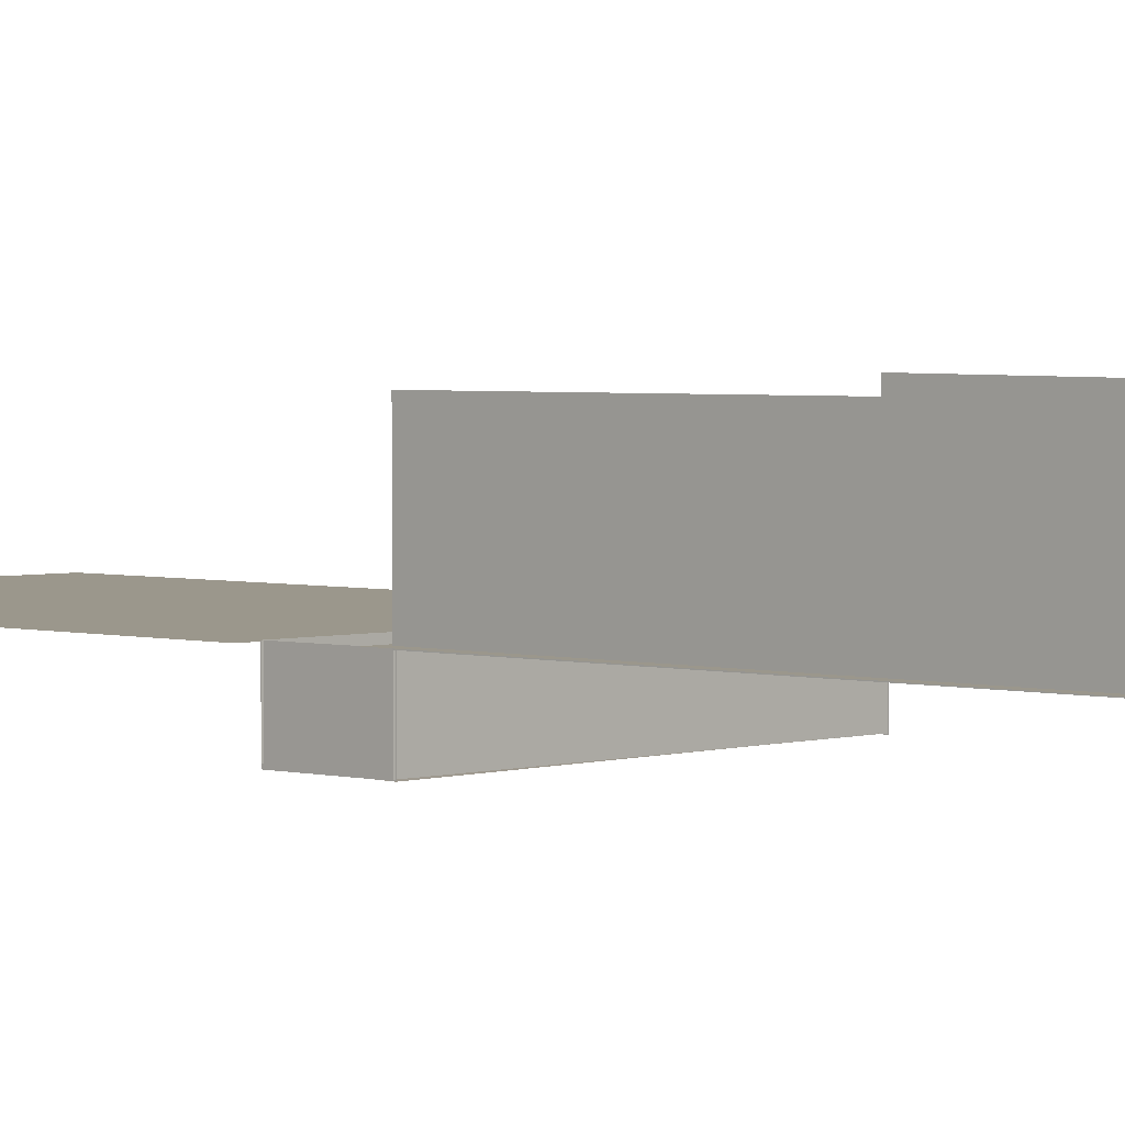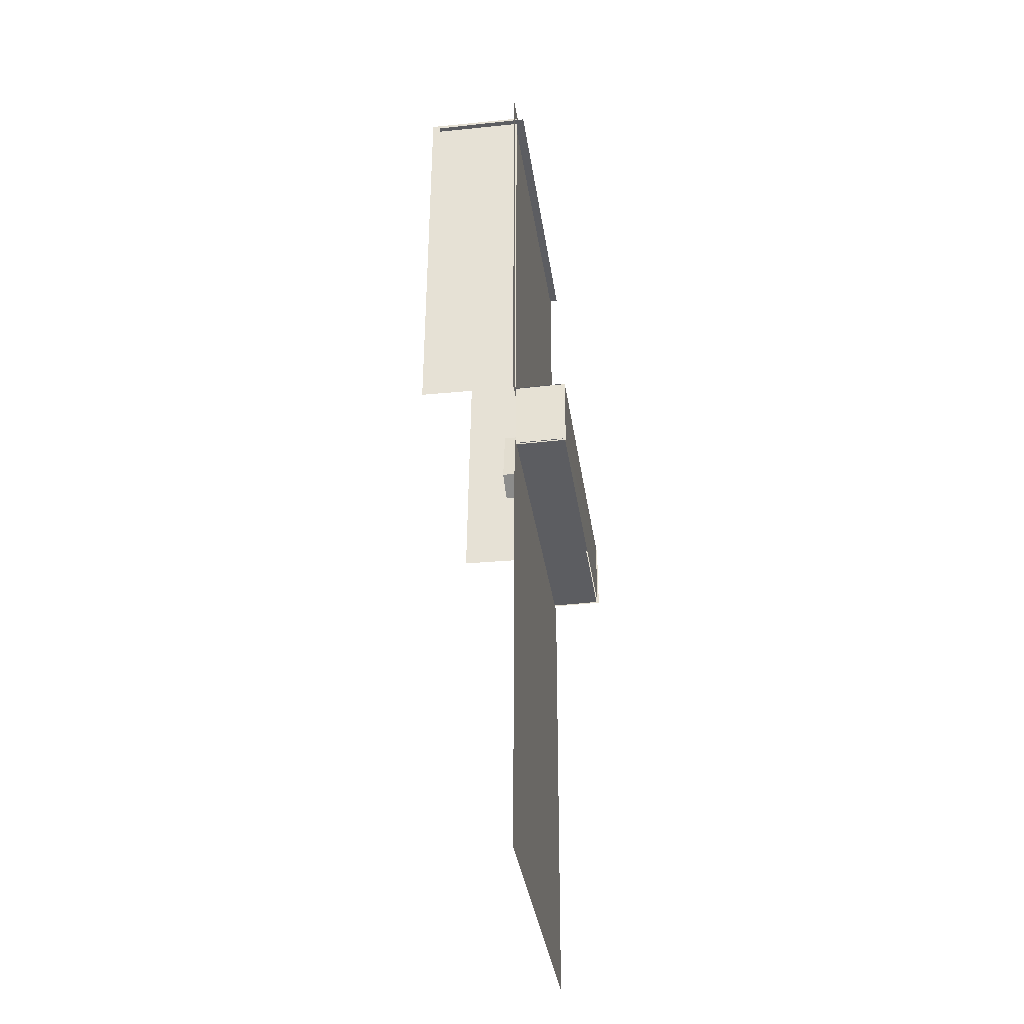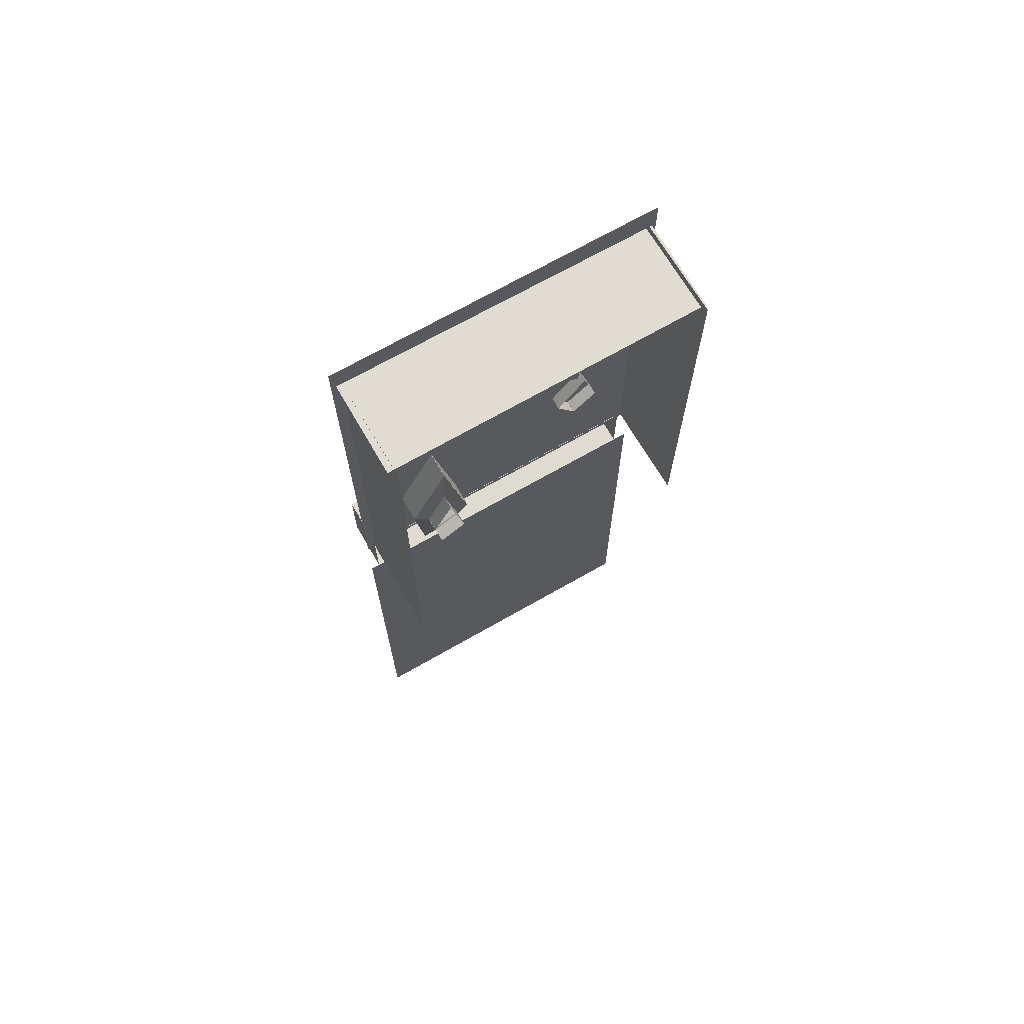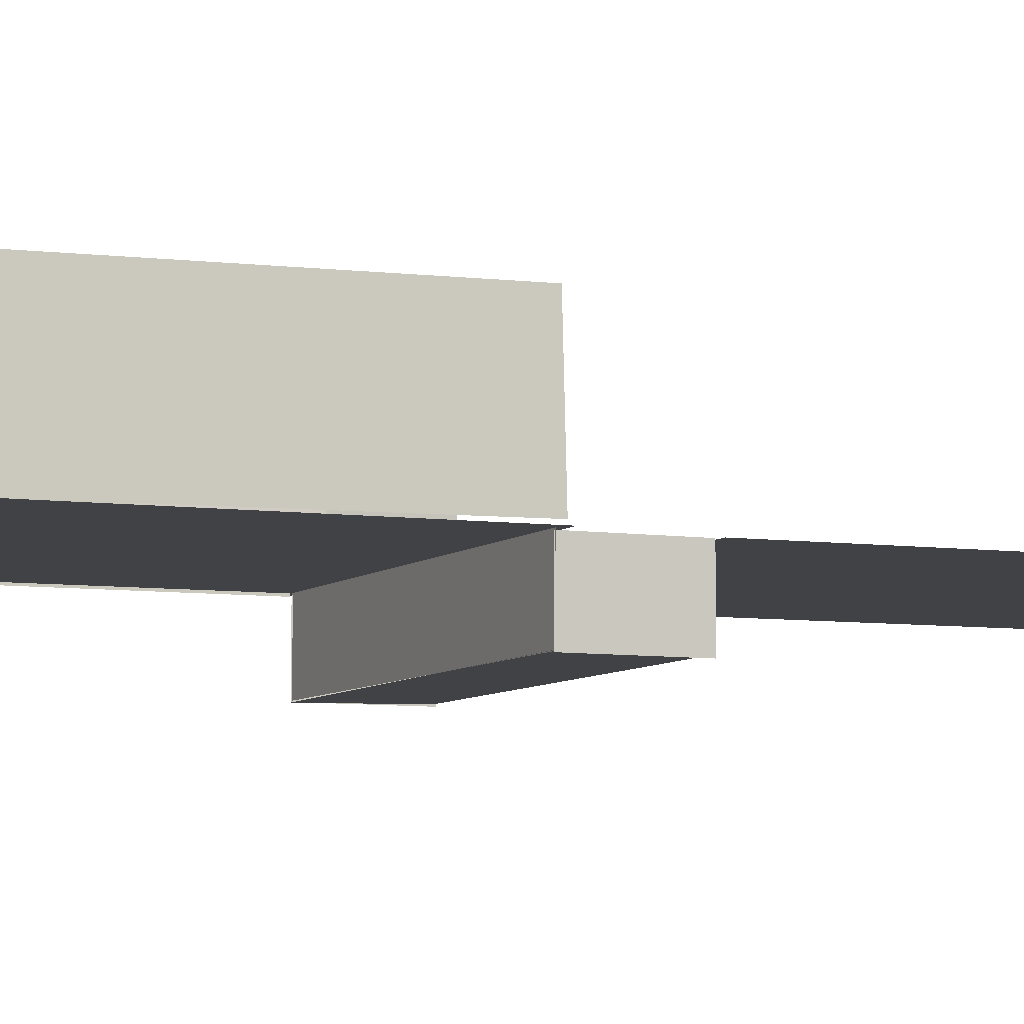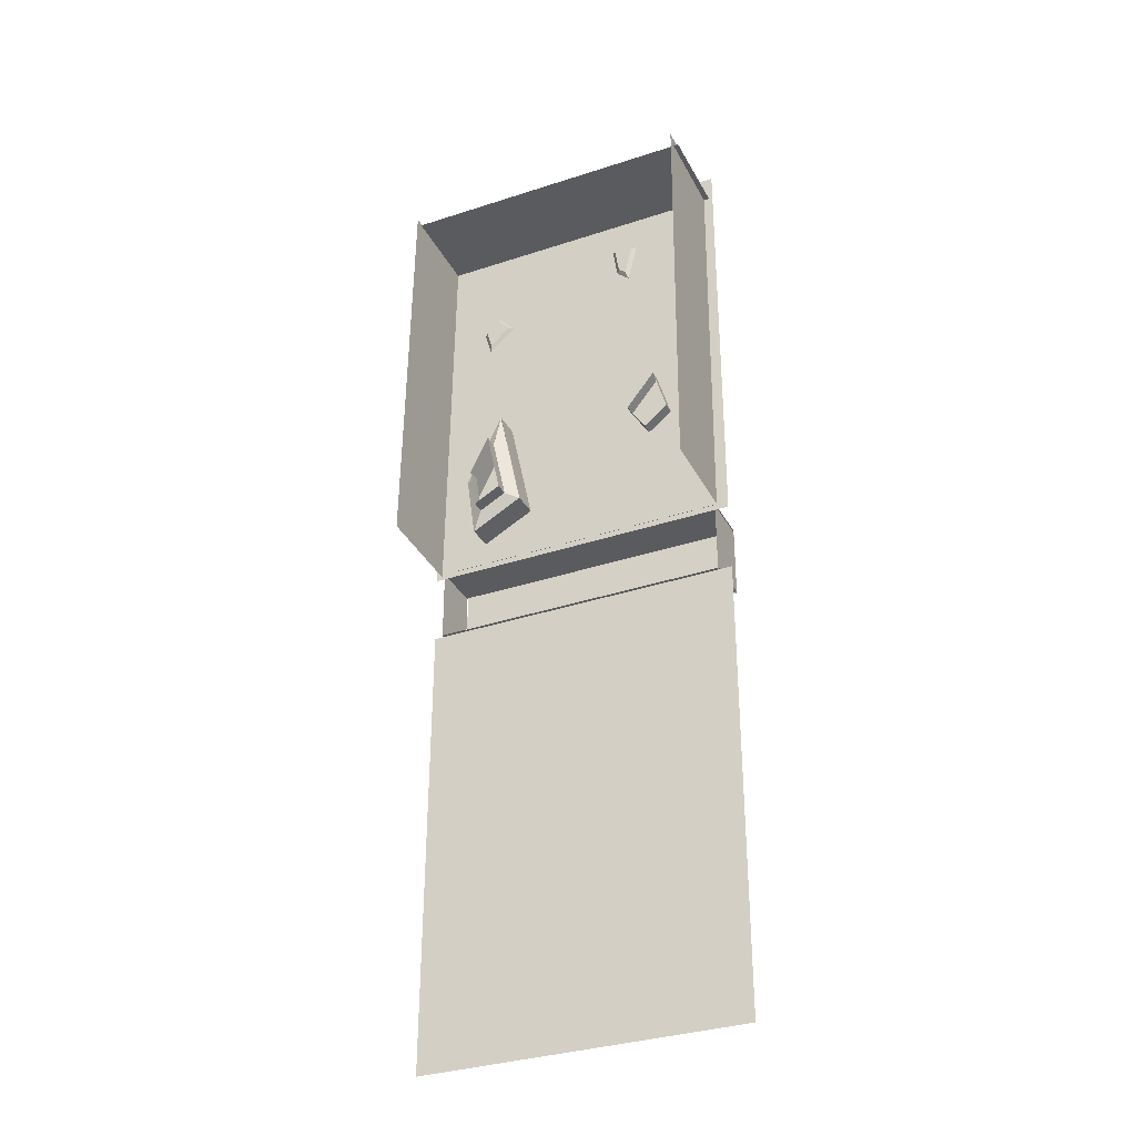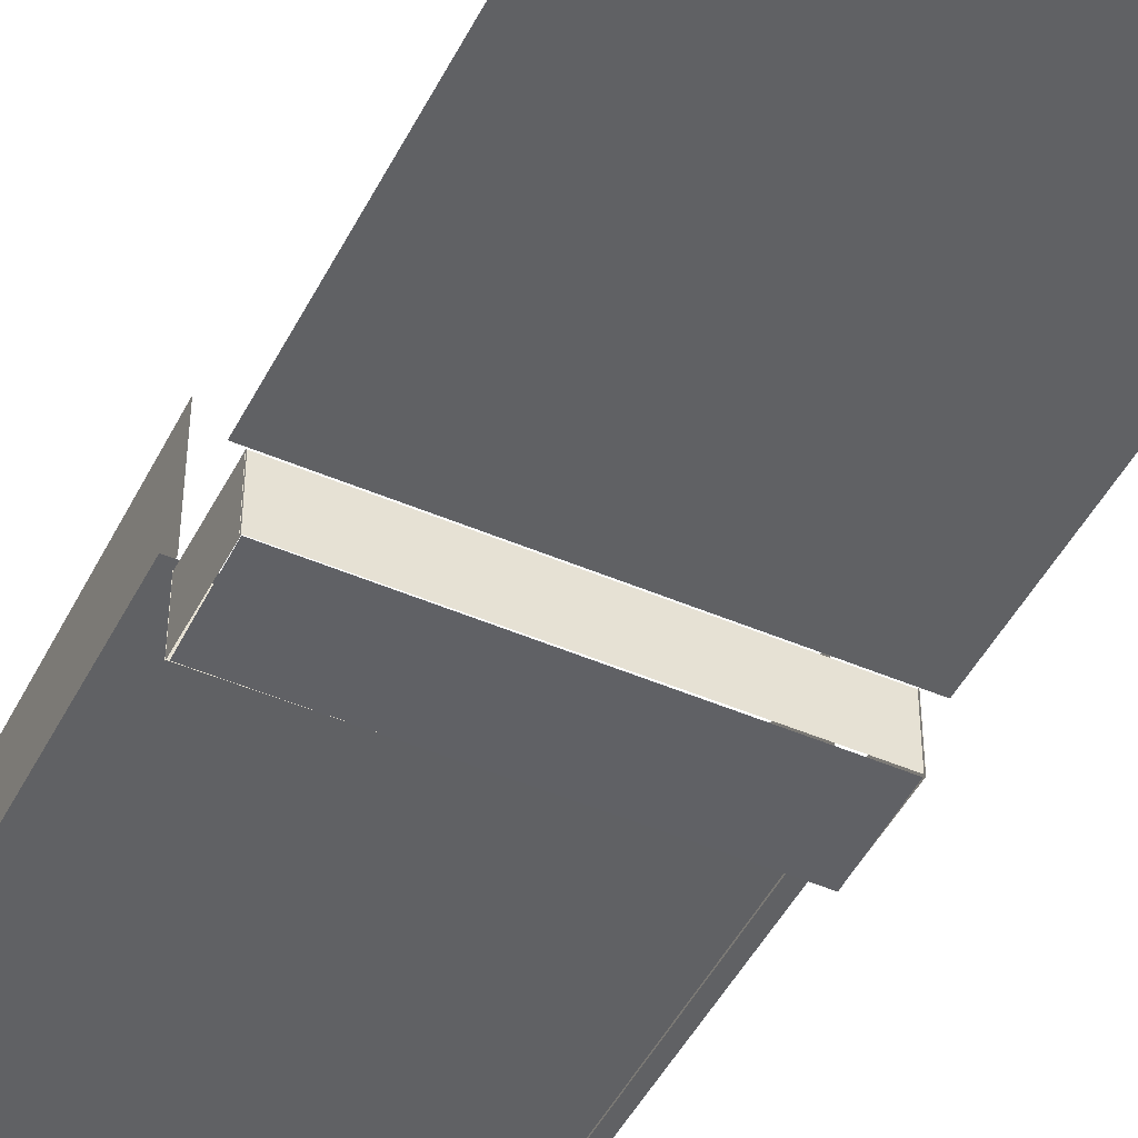
<metadata>
{"format":"obj","ext":"obj","renderer":"f3d","projection":"perspective","resolution":1024,"background":"white","views":[{"elev":2.6,"azim":-47.2,"up":"+Y"},{"elev":-36.8,"azim":-81.4,"up":"+Z"},{"elev":69.9,"azim":150.2,"up":"+Z"},{"elev":-6.8,"azim":65.8,"up":"+Y"},{"elev":-33.2,"azim":-155.2,"up":"+Z"},{"elev":-46.8,"azim":153.9,"up":"+Y"}]}
</metadata>
<code>
o Plane.005
v -78.33 5.426 19.53
v -80.43 1.856 13.23
v -85.61 5.449 48.39
v -90.14 1.876 51.71
f 1 4 3
f 1 2 4
o Plane.006
v -85.64 5.444 48.41
v -90.13 1.876 51.7
v -67.76 5.433 49.59
v -63.55 1.877 53.44
f 6 7 5
f 6 8 7
o Plane.007
v -67.73 5.434 49.59
v -63.55 1.876 53.44
v -71.47 5.441 25.05
v -68.15 1.875 23.15
f 9 12 11
f 9 10 12
o Plane.008
v -71.47 5.439 25.06
v -68.15 1.871 23.16
v -78.31 5.444 19.53
v -80.4 1.879 13.23
f 14 15 13
f 14 16 15
o Plane.009
v 76.5 1.882 -30.32
v 74.71 5.169 -24.37
v 83.27 1.89 -7.079
v 79.43 5.155 -7.95
f 18 19 17
f 18 20 19
o Plane.028
v 83.37 1.811 -7.064
v 79.46 5.19 -7.968
v 66.45 1.88 10.16
v 66.59 5.155 5.143
f 21 24 23
f 21 22 24
o Plane.029
v 66.45 1.883 10.18
v 66.61 5.149 5.108
v 50.41 1.868 -8.457
v 55.25 5.148 -8.076
f 26 27 25
f 26 28 27
o Plane.030
v 55.25 5.147 -8.077
v 74.7 5.154 -24.4
v 50.4 1.881 -8.458
v 76.5 1.879 -30.33
f 30 31 29
f 30 32 31
o Plane.040
v 72.84 45.19 -214.2
v 67.19 45.17 -253.7
v 72.84 32.26 -214.2
v 67.2 32.29 -253.7
f 33 36 34
f 33 35 36
o Plane.041
v 54.78 45.19 -178.3
v 72.79 45.13 -214.2
v 54.78 32.26 -178.3
v 72.8 32.25 -214.2
f 39 38 37
f 39 40 38
o Plane.042
v 54.78 45.26 -178.3
v 41.9 45.18 -240.2
v 54.78 32.22 -178.3
v 41.85 32.27 -240.1
f 41 44 43
f 41 42 44
o Plane.043
v 41.88 45.21 -240.2
v 67.13 45.15 -253.7
v 41.88 32.27 -240.1
v 67.13 32.27 -253.7
f 46 47 45
f 46 48 47
o Plane.044
v 76.56 26.67 -272.4
v 85.16 26.61 -212.1
v 76.57 1.89 -272.4
v 85.19 1.899 -212.2
f 49 52 51
f 49 50 52
o Plane.054
v 28.32 26.8 -246.5
v 76.58 26.68 -272.3
v 28.34 1.848 -246.4
v 76.57 1.871 -272.3
f 54 55 53
f 54 56 55
o Plane.055
v 50.01 1.878 -142.5
v 50.2 1.865 -142.5
v 49.94 26.68 -142.6
v 50.18 26.67 -142.5
f 57 60 59
f 57 58 60
o Plane.056
v 50.22 1.831 -142.5
v 85.21 1.942 -212.2
v 50.18 26.69 -142.5
v 85.17 26.62 -212.1
f 61 64 63
f 61 62 64
o Plane.057
v 49.94 26.68 -142.6
v 50.01 1.848 -142.5
v 28.35 26.75 -246.5
v 28.31 1.913 -246.4
f 65 68 66
f 65 67 68
o Plane.058
v -161.9 0.5798 -294.3
v -161.9 -47.78 -294.3
v -161.9 0.5798 -365.4
v -161.9 -47.78 -365.4
f 70 71 69
f 70 72 71
o Plane.059
v 121.6 0.5798 -294.3
v 121.6 -47.78 -294.3
v 121.6 0.5798 -365.4
v 121.6 -47.78 -365.4
f 74 73 75
f 74 75 76
o Plane.060
v -162.8 -45.38 -364.1
v 121.8 -45.38 -364.1
v -162.8 0.6796 -364.1
v 121.8 0.6796 -364.1
f 78 79 77
f 78 80 79
o Plane.061
v -162.8 -47.2 -294.9
v 121.8 -47.2 -294.9
v -162.8 1.88 -294.9
v 121.8 1.88 -294.9
f 82 81 83
f 82 83 84
o Plane.062
v 124.9 86.3 92.52
v 125.1 -7.908 91.8
v -171.6 84.74 89.73
v -171.4 -9.468 89.01
f 86 87 85
f 86 88 87
o Plane.063
v -167 92.98 98.82
v -165.9 -1.222 97.79
v -165.1 94.23 -293.3
v -164 0.02531 -294.4
f 90 91 89
f 90 92 91
o Plane
v 119 94.05 94.04
v 120.1 -0.1435 92.08
v 120.9 99.2 -298.1
v 122 5.014 -300
f 94 93 95
f 94 95 96
o Plane.001
v -98.52 13.21 -190.6
v -80.95 13.33 -162.7
v -98.5 1.763 -190.5
v -80.88 1.878 -162.7
f 98 99 97
f 98 100 99
o Plane.002
v -80.92 13.32 -162.7
v -108.8 13.32 -128.7
v -80.86 1.721 -162.7
v -108.8 1.888 -128.7
f 101 104 103
f 101 102 104
o Plane.003
v -108.8 13.31 -128.7
v -121.7 13.15 -172.8
v -108.8 1.893 -128.7
v -121.7 1.759 -172.8
f 106 107 105
f 106 108 107
o Plane.004
v -121.7 13.14 -172.8
v -98.53 13.21 -190.6
v -121.7 1.779 -172.8
v -98.51 1.755 -190.5
f 109 112 111
f 109 110 112
o Plane.014
v 50.39 26.7 -142.5
v 85.39 26.77 -212.2
v 54.94 32.42 -178
v 73.14 32.4 -214.4
f 114 115 113
f 114 116 115
o Plane.013
v 50.36 26.71 -142.6
v 54.79 32.44 -178.4
v 28.66 26.68 -246.5
v 42.1 32.45 -240.5
f 118 119 117
f 118 120 119
o Plane.012
v 42.31 32.42 -240.2
v 67.39 32.29 -253.7
v 28.74 26.69 -246.5
v 76.94 26.62 -272.5
f 122 123 121
f 122 124 123
o Plane.011
v -175.2 0 -365.7
v 129.6 0 -365.7
v -175.2 1.6 -798.2
v 129.6 1.6 -798.2
f 126 127 125
f 126 128 127
o Plane.010
v -175.2 0 116.1
v 129.6 0 116.1
v -175.2 1.6 -300.5
v 129.6 1.6 -300.5
f 130 131 129
f 130 132 131
o Plane.015
v -98.38 16.77 -77.48
v -79.56 16.71 -67.51
v -98.36 16.72 -107
v -74.12 16.71 -88.89
f 133 136 135
f 133 134 136
o Plane.016
v -85.48 5.445 48.4
v -67.63 5.441 49.55
v -78.19 5.451 19.52
v -71.3 5.443 25.09
f 137 140 139
f 137 138 140
o Plane.017
v 66.53 5.149 5.108
v 79.34 5.158 -7.901
v 55.23 5.154 -8.02
v 74.59 5.152 -24.32
f 142 143 141
f 142 144 143
o Plane.018
v 73.22 32.38 -214.3
v 85.41 26.72 -212.2
v 67.38 32.31 -253.6
v 76.87 26.66 -272.3
f 146 147 145
f 146 148 147
o Plane.045
v -175.2 0 116.1
v 129.6 0 116.1
v -175.2 1.6 -300.5
v 129.6 1.6 -300.5
f 150 151 149
f 150 152 151
o Plane.019
v -162 -48 -294.5
v 119.9 -46.83 -294.6
v -161.6 -46.79 -363.7
v 121 -46.29 -364.3
f 154 155 153
f 154 156 155

</code>
